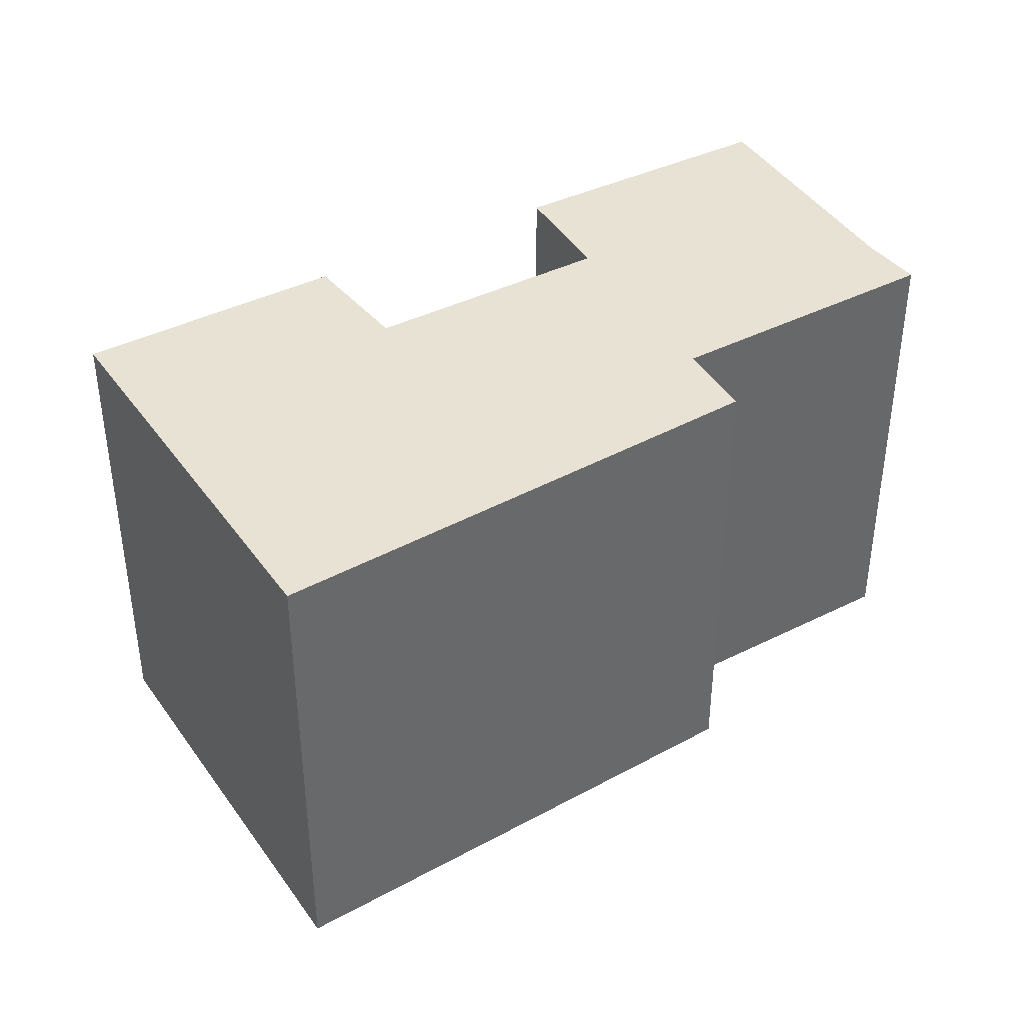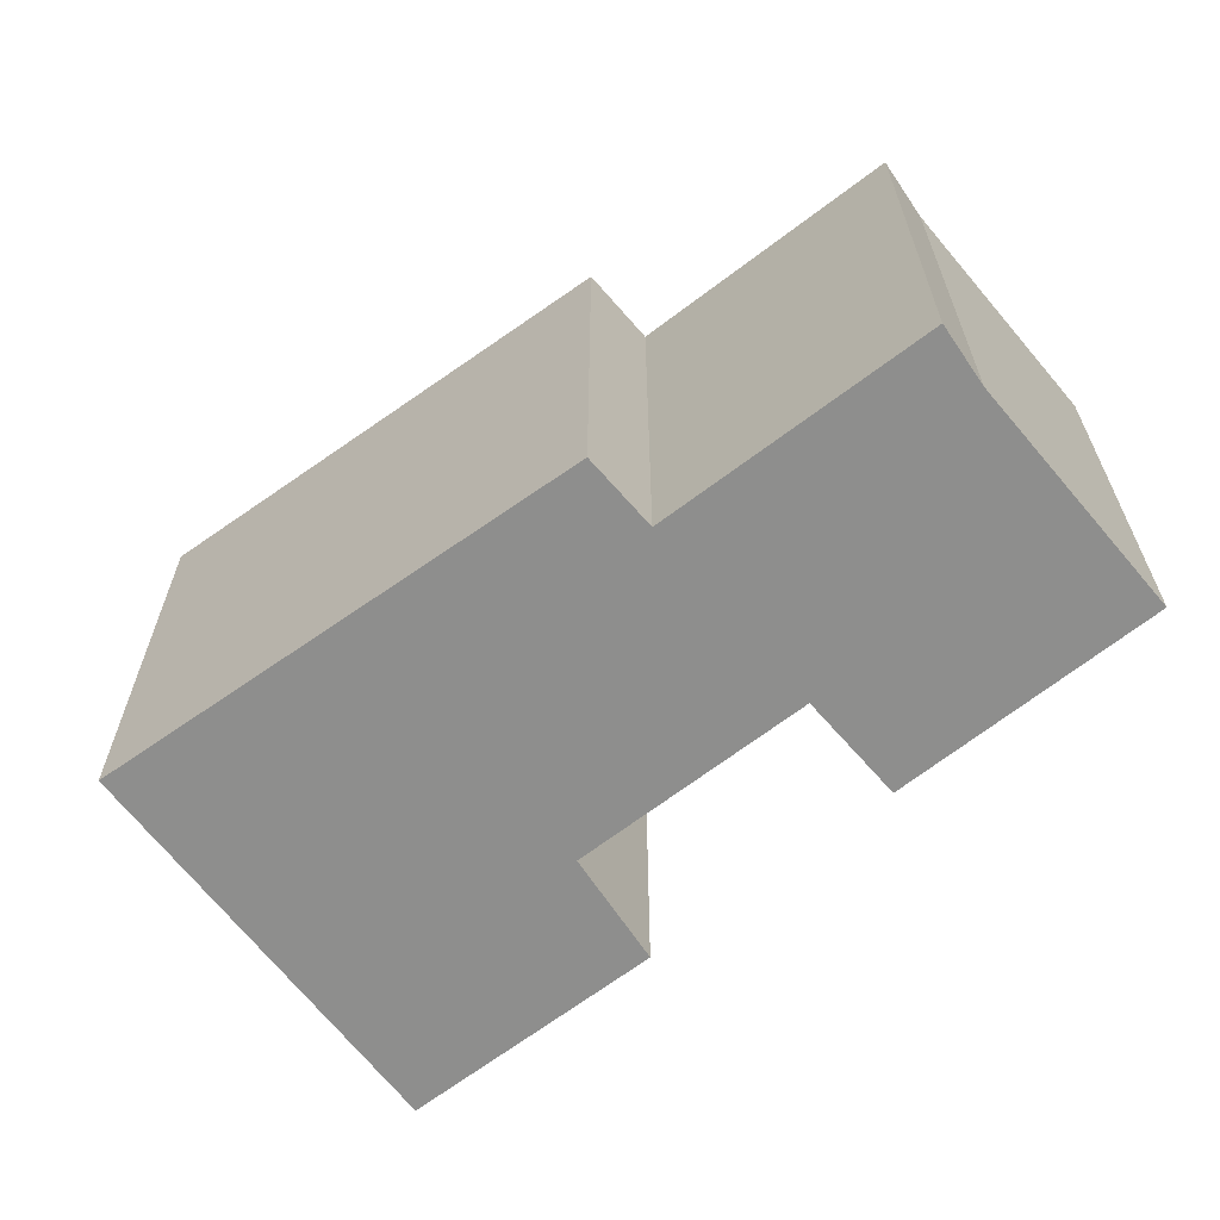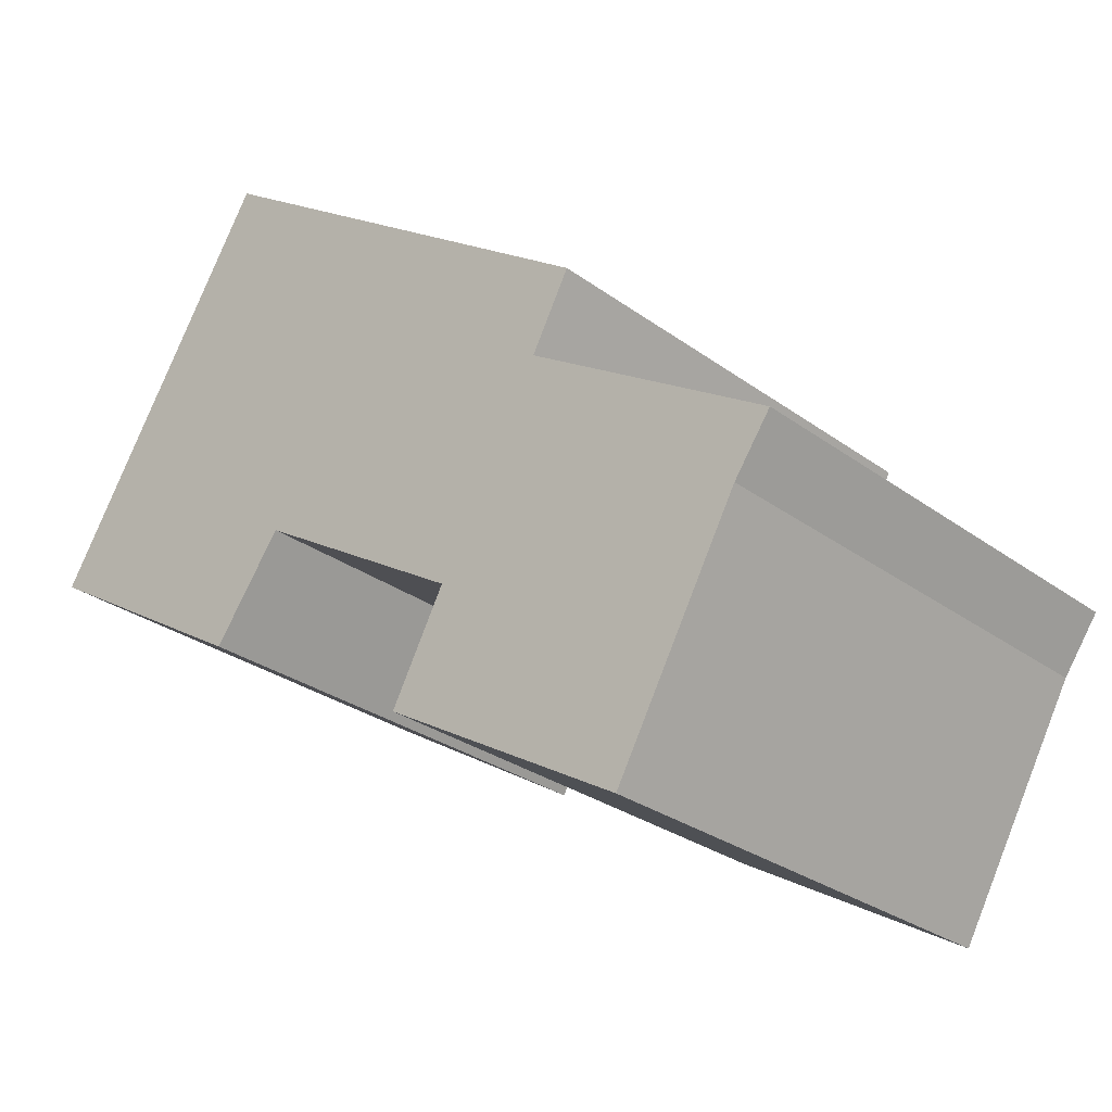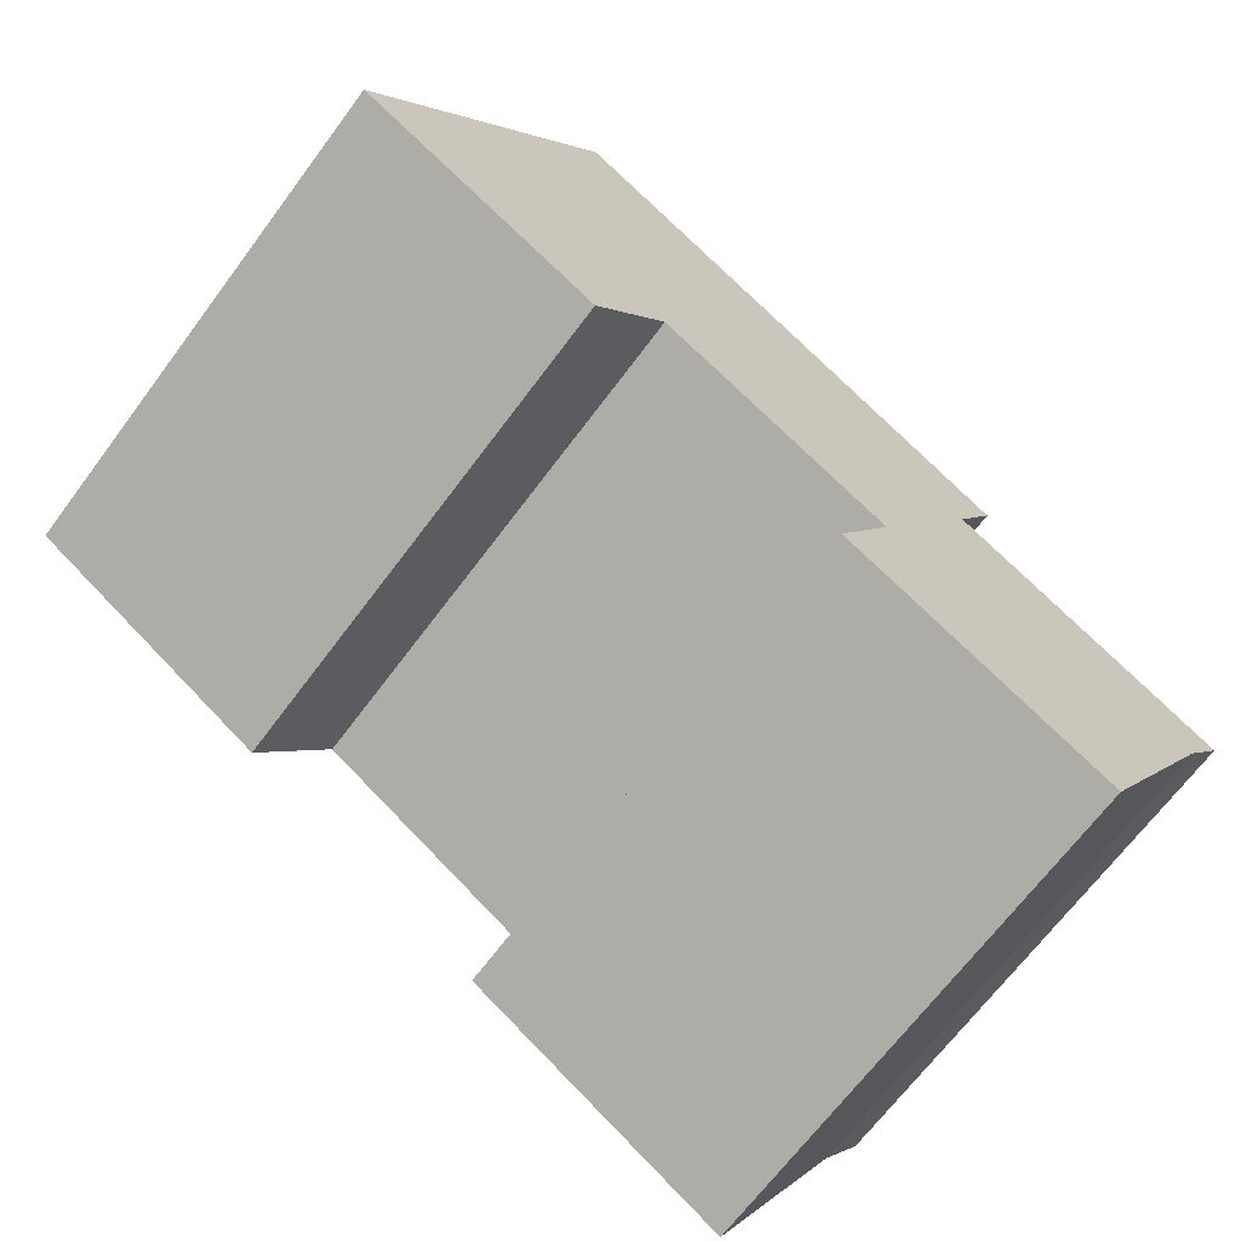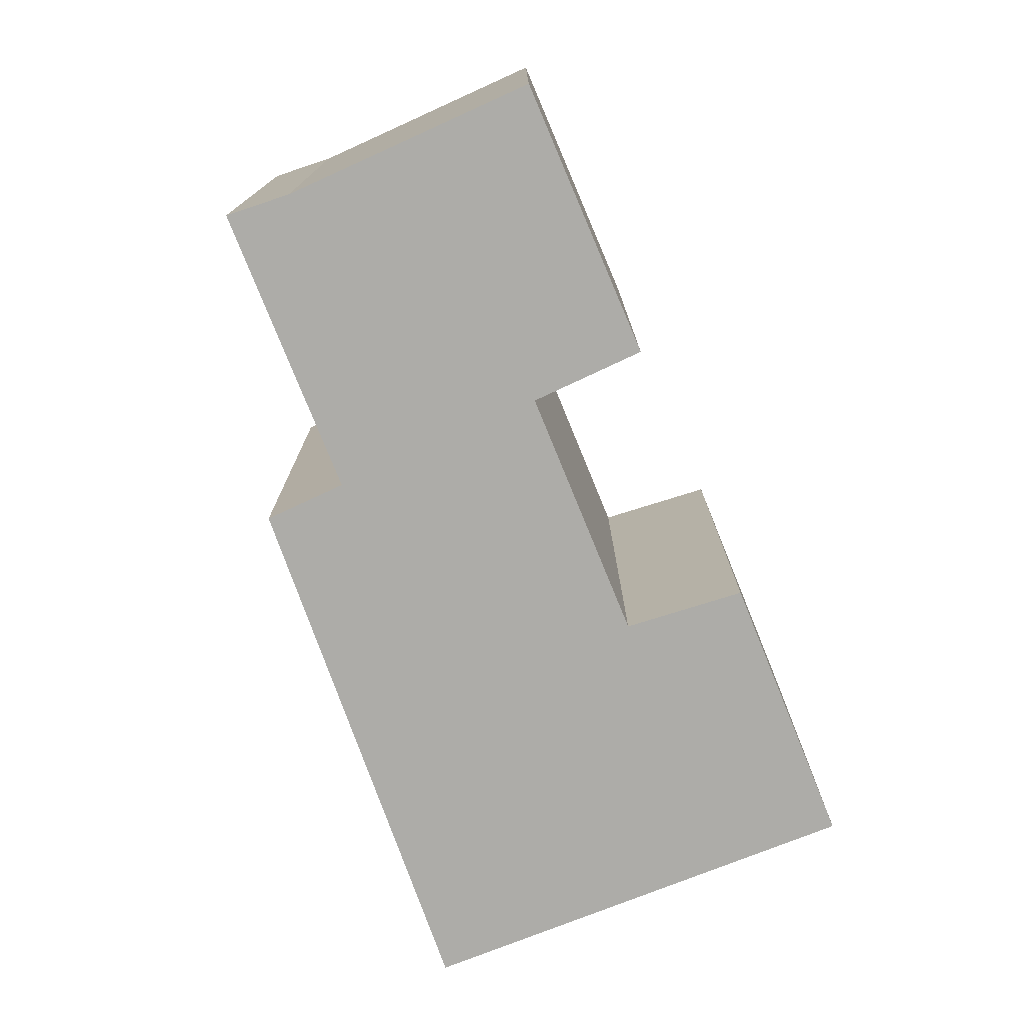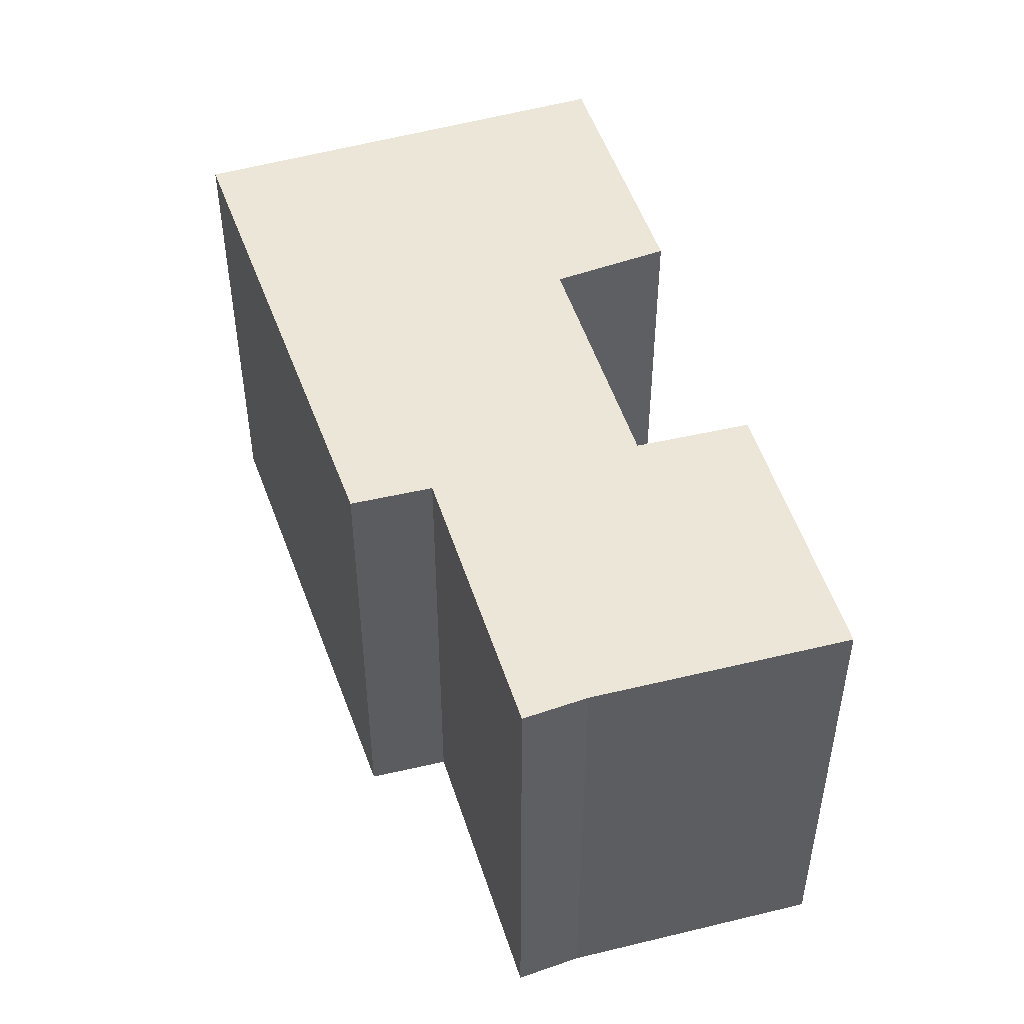
<metadata>
{"format":"obj","ext":"obj","renderer":"f3d","projection":"perspective","resolution":1024,"background":"white","views":[{"elev":40.7,"azim":-0.3,"up":"+Y"},{"elev":-64.9,"azim":68.9,"up":"+Y"},{"elev":-27.8,"azim":41.8,"up":"+Z"},{"elev":-67.7,"azim":-36.7,"up":"+Z"},{"elev":-76.7,"azim":143.2,"up":"+Y"},{"elev":49.4,"azim":103.8,"up":"+Y"}]}
</metadata>
<code>
v  6.48 3.713 -1.503
v  4.841 3.713 0.085
v  6.768 3.713 -1.089
v  5.519 3.713 -3.25
v  3.612 3.713 -2.145
v  4.036 3.713 -1.352
v  1.776 3.713 2.878
v  5.142 3.713 0.647
v  2.351 3.713 -0.343
v  1.809 3.713 -1.094
v  0 3.713 2.274e-16
v  1.809 6.699e-17 -1.094
v  0 0 0
v  5.519 1.99e-16 -3.25
v  3.612 1.313e-16 -2.145
v  4.036 8.279e-17 -1.352
v  2.351 2.1e-17 -0.343
v  1.776 -1.762e-16 2.878
v  5.142 -3.962e-17 0.647
v  4.841 -5.205e-18 0.085
v  6.768 6.668e-17 -1.089
v  6.48 9.203e-17 -1.503
g defaultobject
f 1 2 3
f 2 1 4
f 2 4 5
f 2 5 6
f 2 7 8
f 7 2 6
f 7 6 9
f 7 9 10
f 7 10 11
f 12 11 10
f 11 12 13
f 14 5 4
f 5 14 15
f 16 9 6
f 9 16 17
f 13 7 11
f 7 13 18
f 15 6 5
f 6 15 16
f 18 8 7
f 8 18 19
f 20 3 2
f 3 20 21
f 19 2 8
f 2 19 20
f 21 1 3
f 1 21 22
f 22 4 1
f 4 22 14
f 17 10 9
f 10 17 12
f 20 22 21
f 22 20 14
f 18 20 19
f 20 18 14
f 14 18 16
f 16 18 17
f 17 18 13
f 17 13 12
f 15 14 16

</code>
